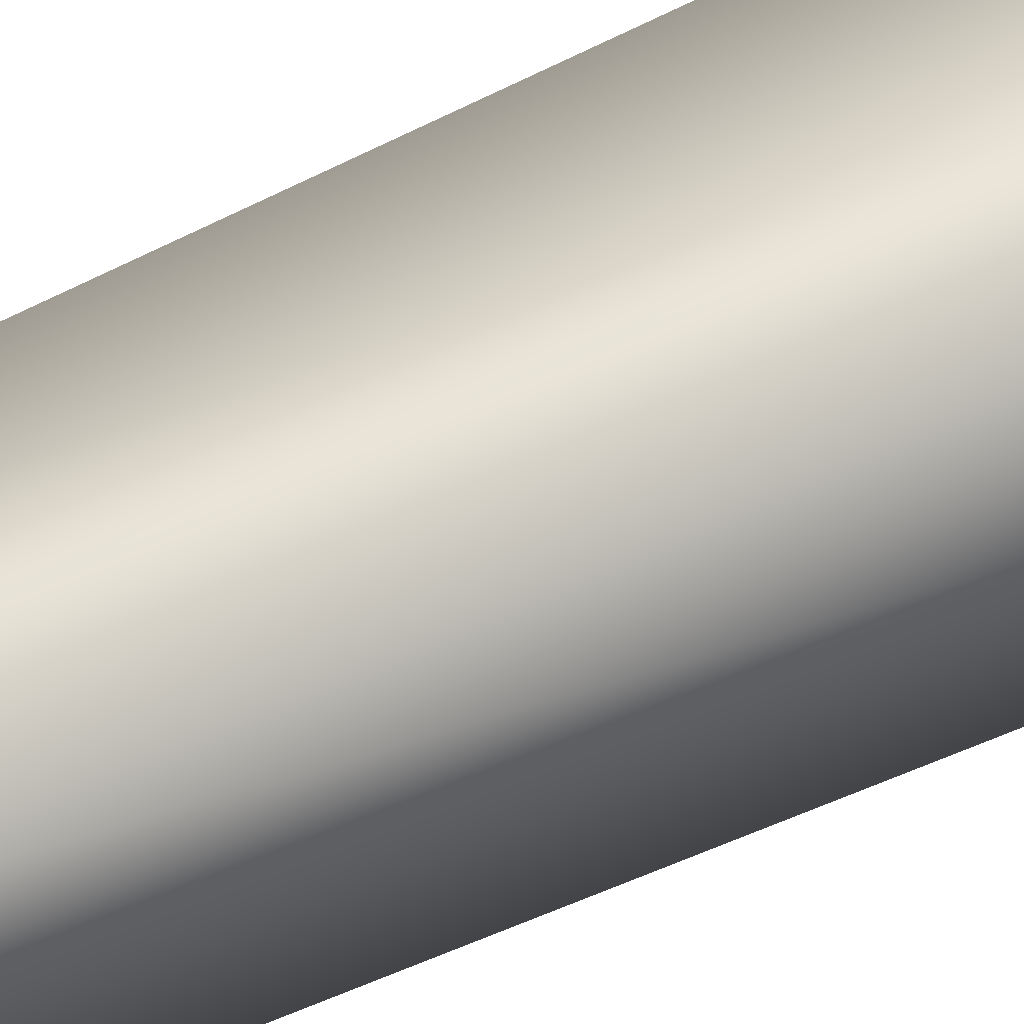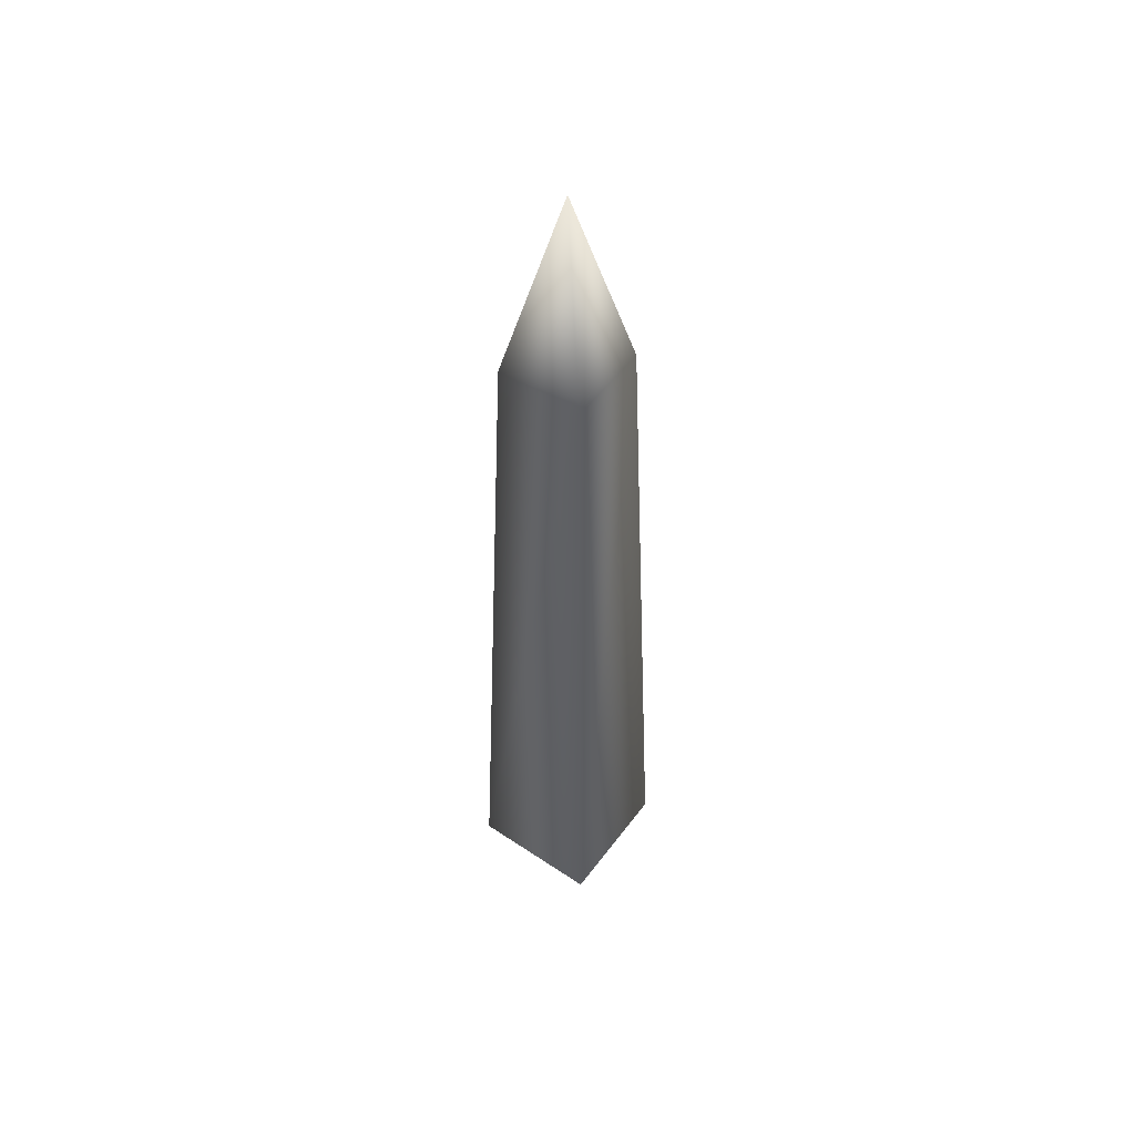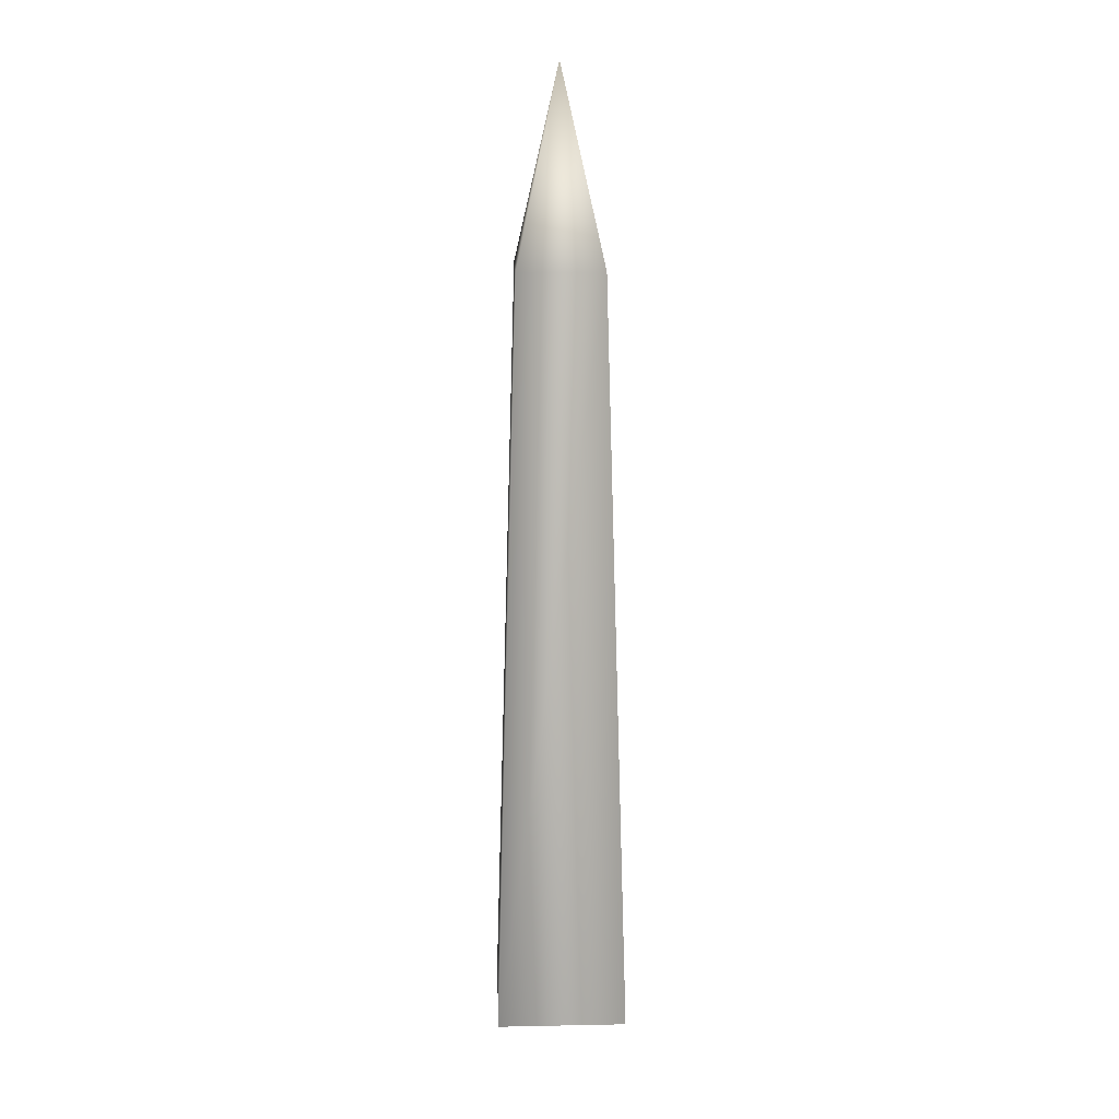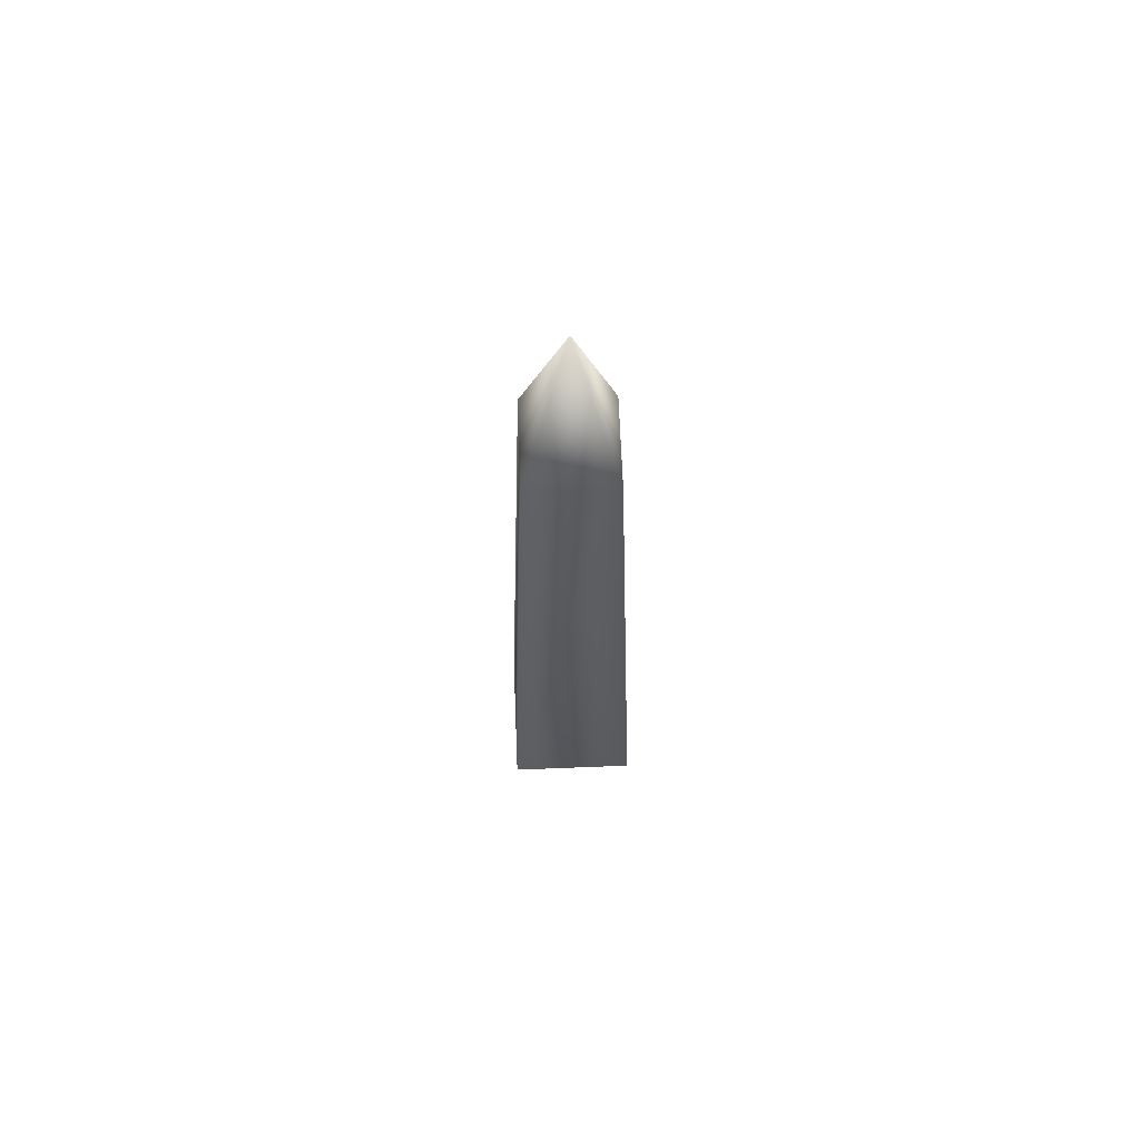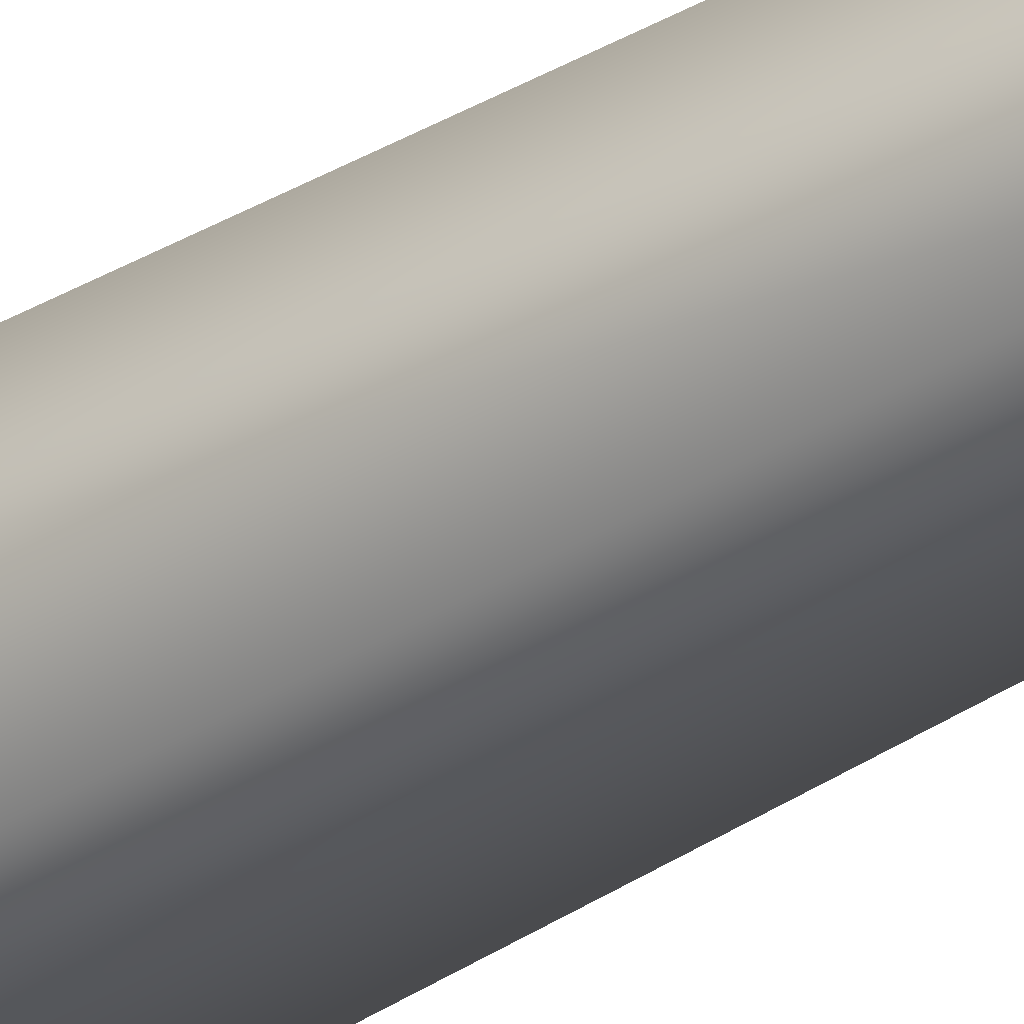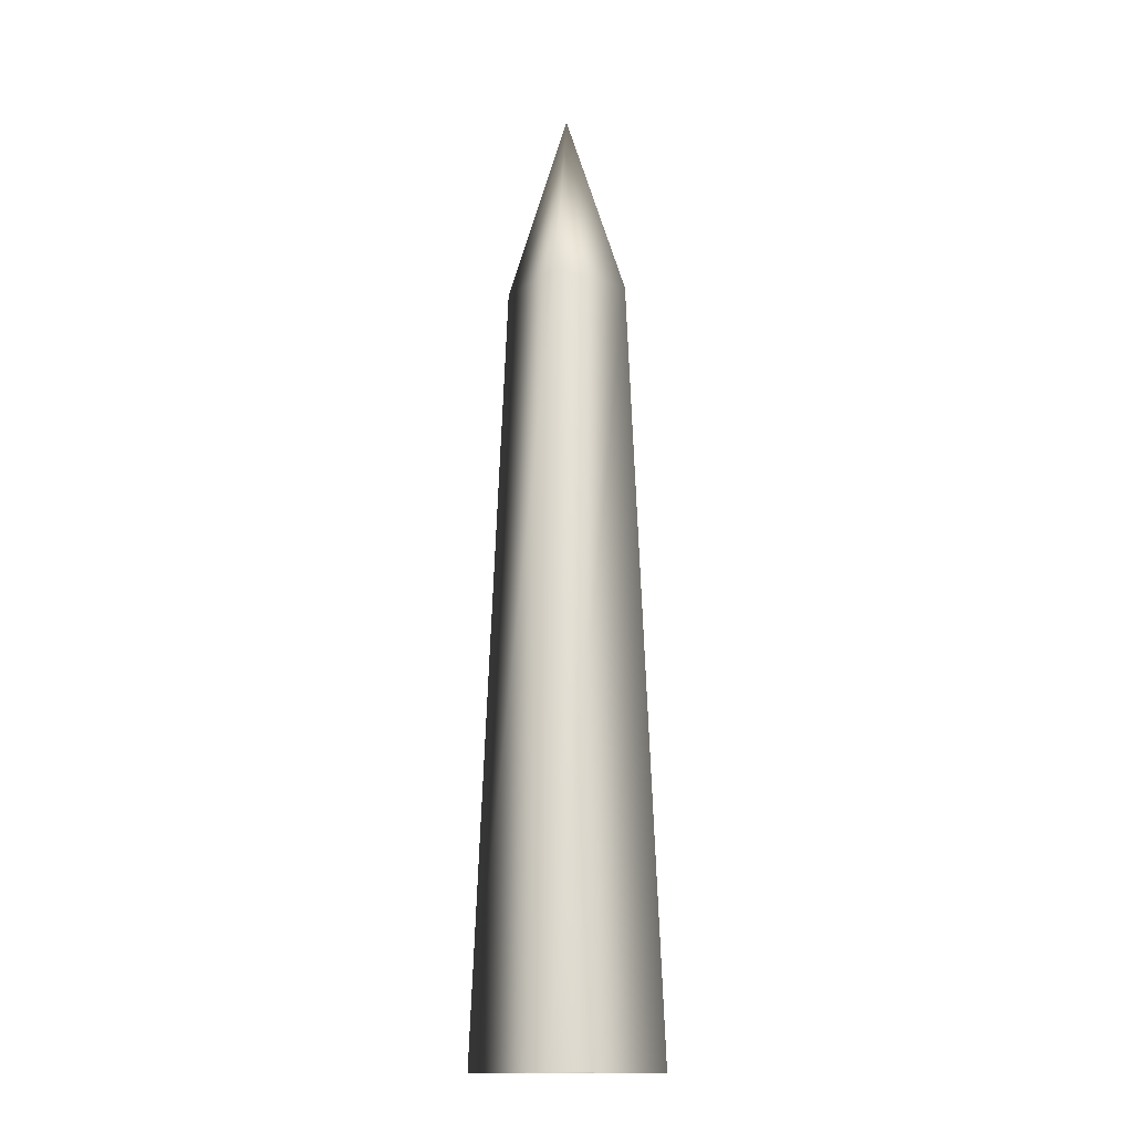
<metadata>
{"format":"obj","ext":"obj","renderer":"f3d","projection":"perspective","resolution":1024,"background":"white","views":[{"elev":43.9,"azim":-121.6,"up":"+Z"},{"elev":52.7,"azim":125.7,"up":"+Y"},{"elev":16.1,"azim":177.7,"up":"+Y"},{"elev":68.7,"azim":-2.3,"up":"+Y"},{"elev":-27.3,"azim":136.6,"up":"+Z"},{"elev":-15.0,"azim":-124.8,"up":"+Y"}]}
</metadata>
<code>
g fcbg_cityforest_005_substation_08
v -0.6254 -0.0001765 -0.6285
v -0.4053 7.348 0.4073
v -0.6254 -0.0001765 0.6285
v -0.4053 7.348 -0.4073
v 0.6254 -0.0001764 -0.6285
v 4.649e-08 9.166 -7.005e-14
v 0.4053 7.348 -0.4073
v 4.649e-08 9.166 -7.005e-14
v -0.4053 7.348 0.4073
v 0.4053 7.348 0.4073
v -0.6254 -0.0001765 0.6285
v 0.4053 7.348 -0.4073
v 0.6254 -0.0001764 0.6285
v 0.6254 -0.0001764 -0.6285
g fcbg_cityforest_005_substation_08_0
f 3 2 1
f 2 4 1
f 1 4 5
f 2 6 4
f 4 7 5
f 4 8 7
f 10 8 9
f 10 9 11
f 12 6 10
f 13 10 11
f 12 10 13
f 14 12 13

</code>
